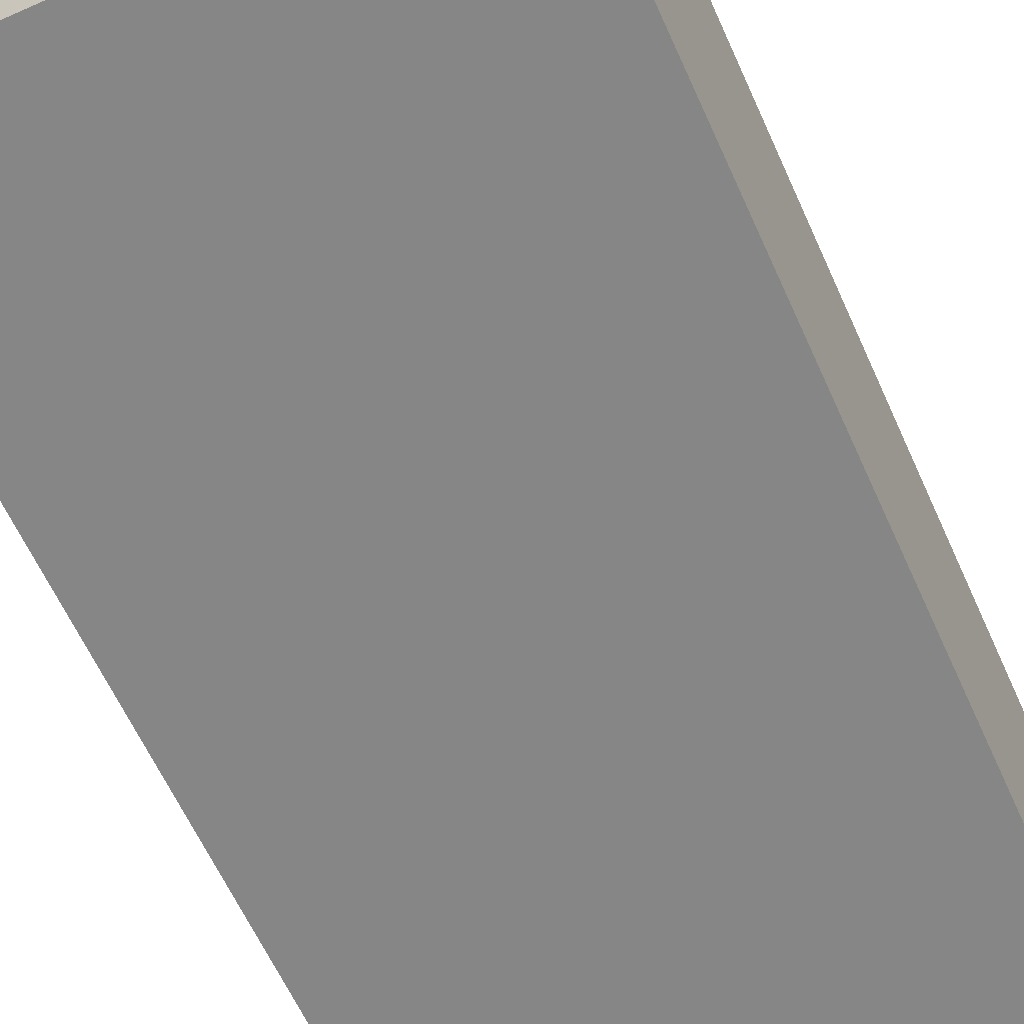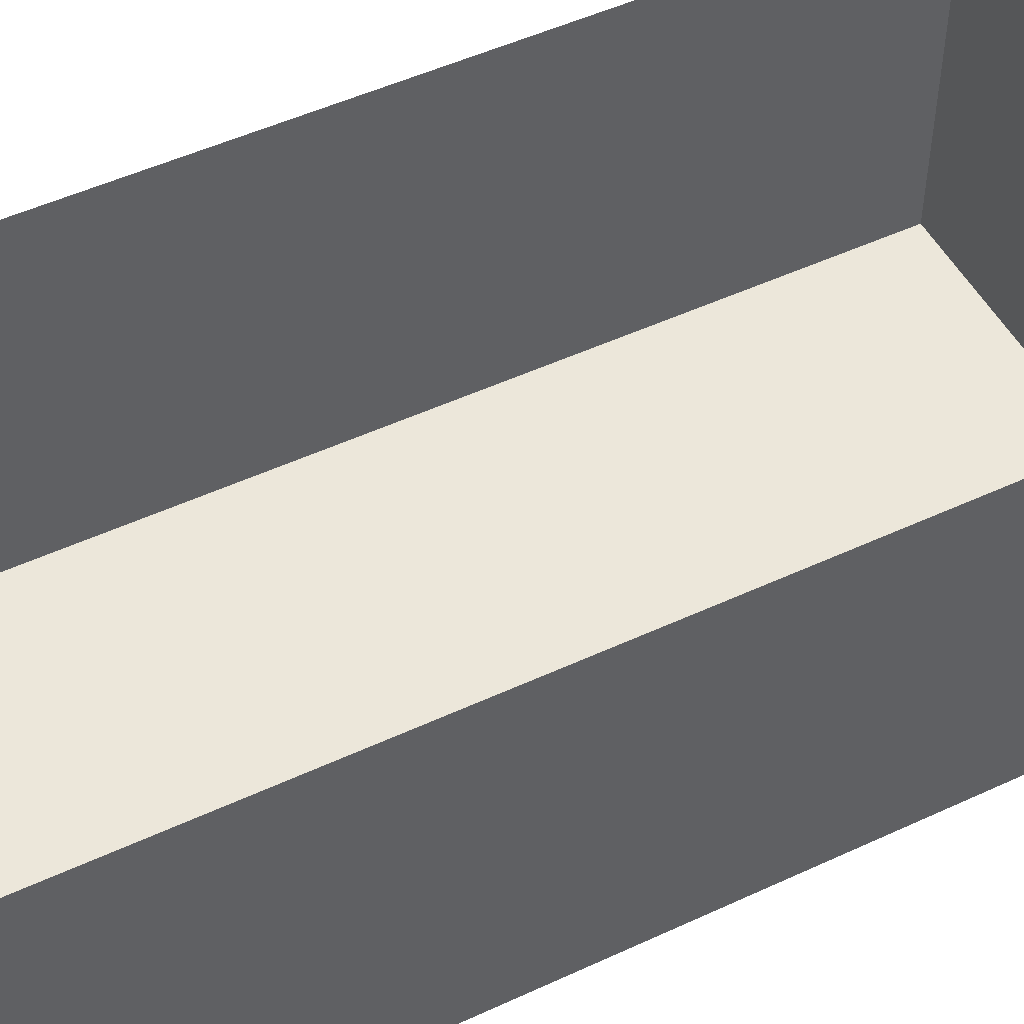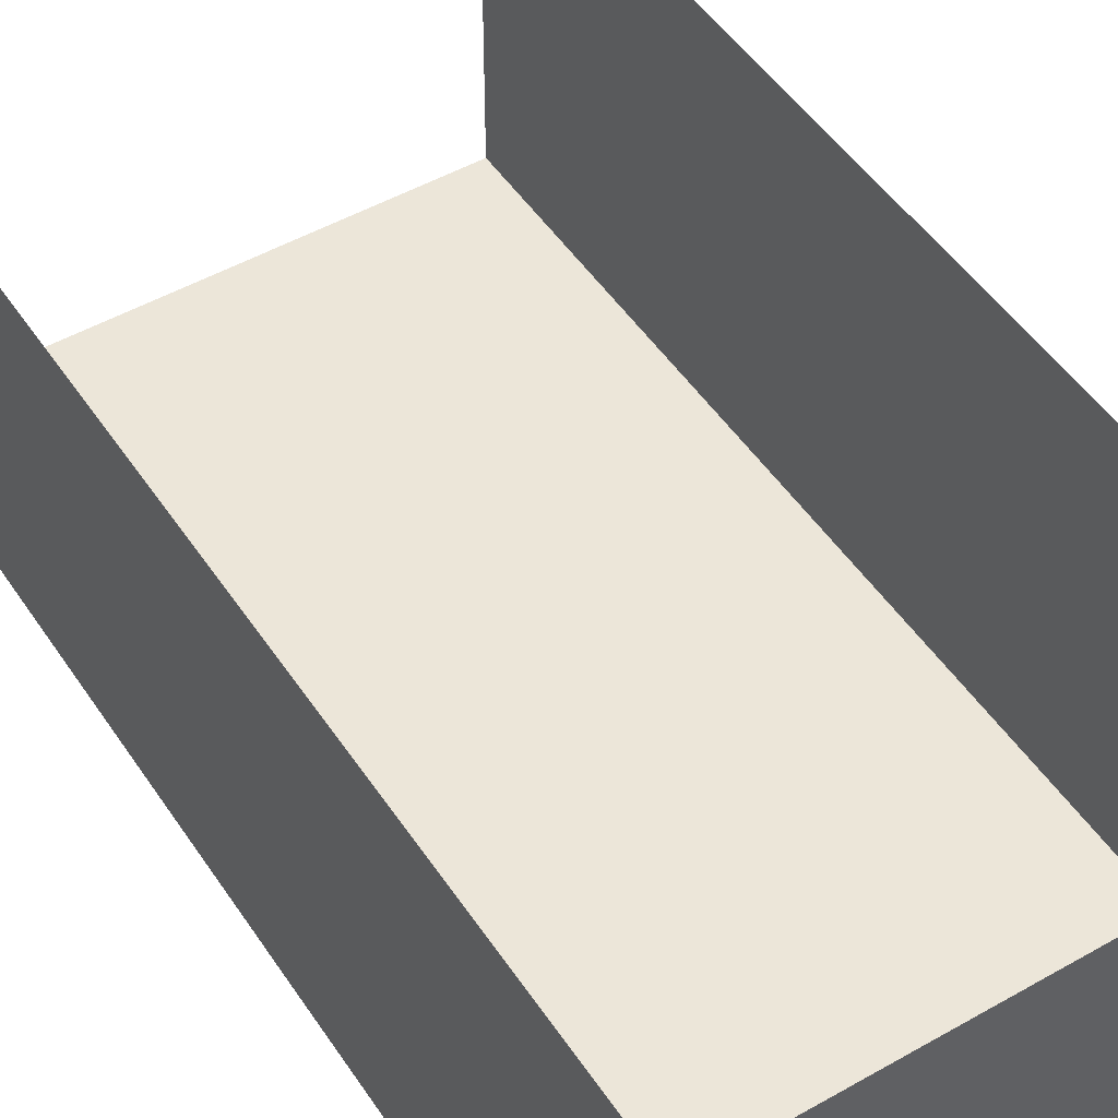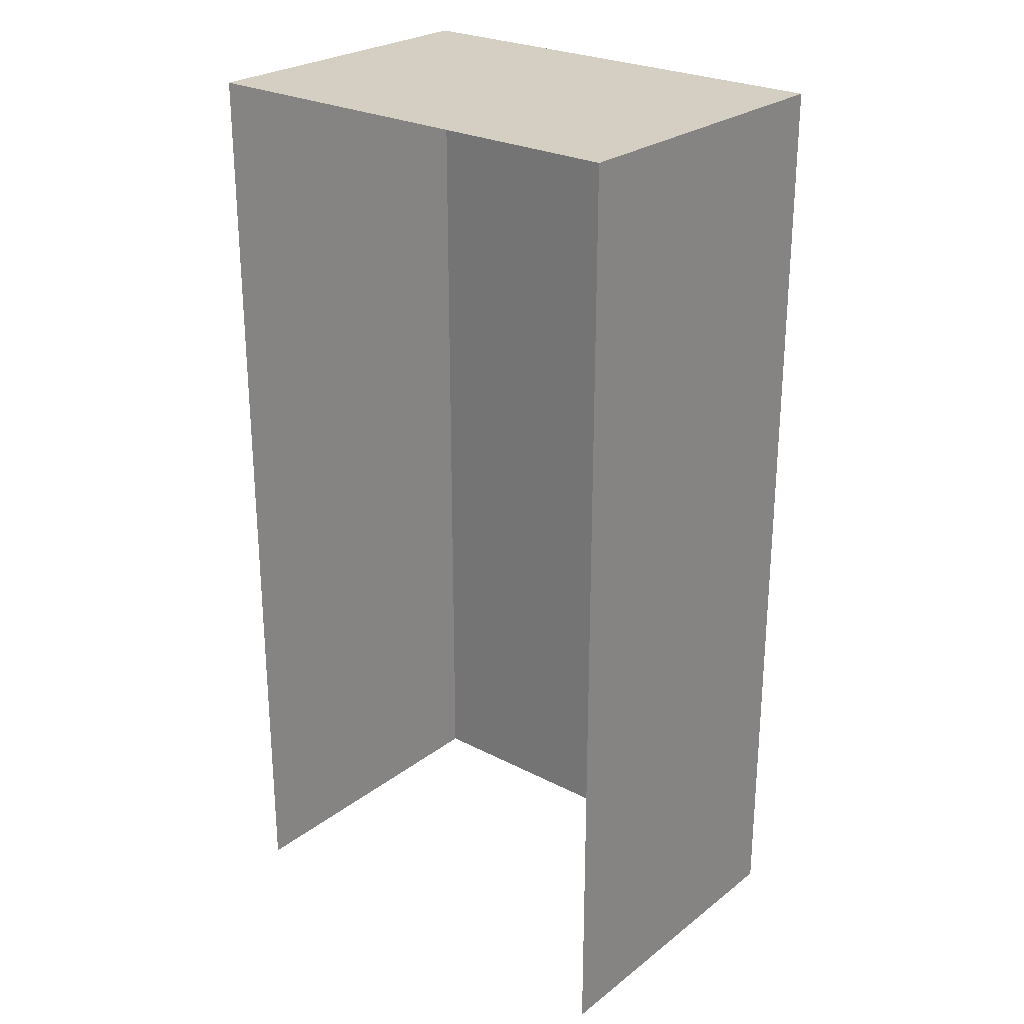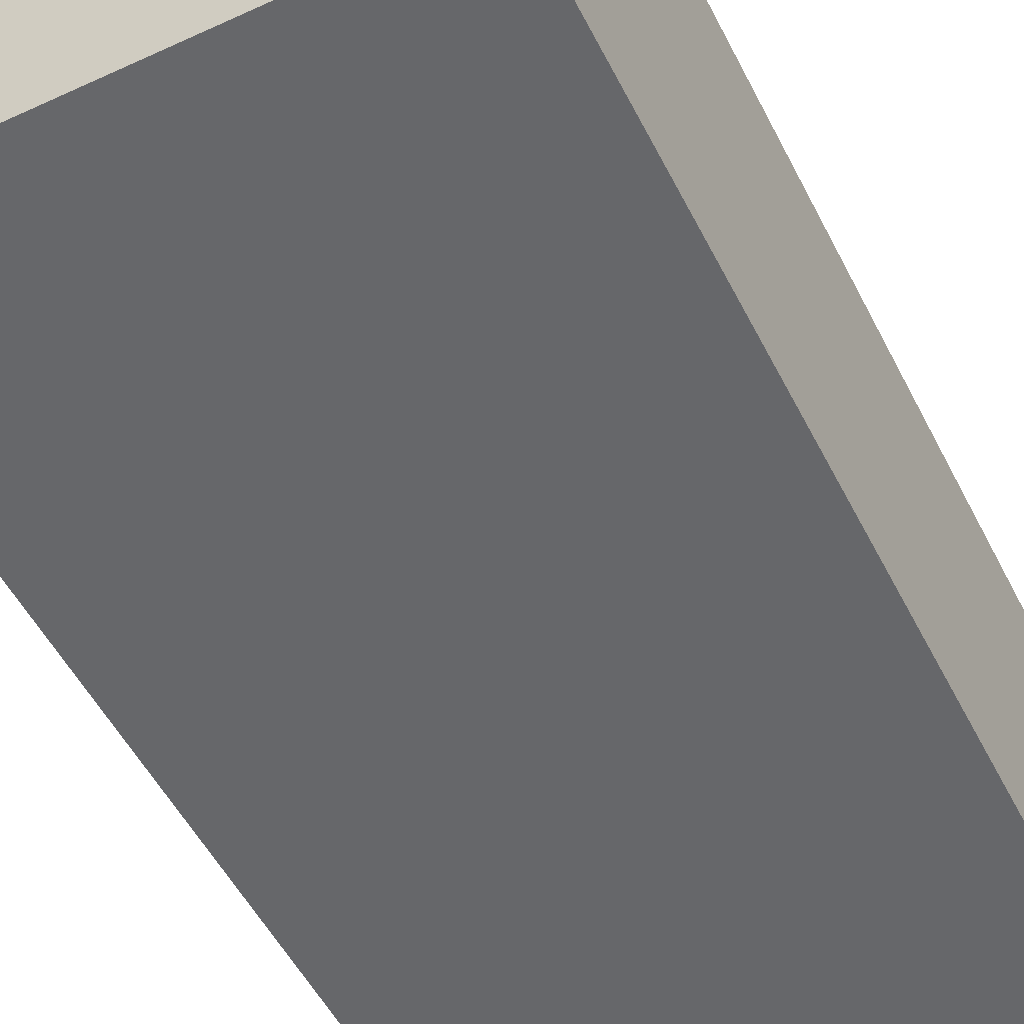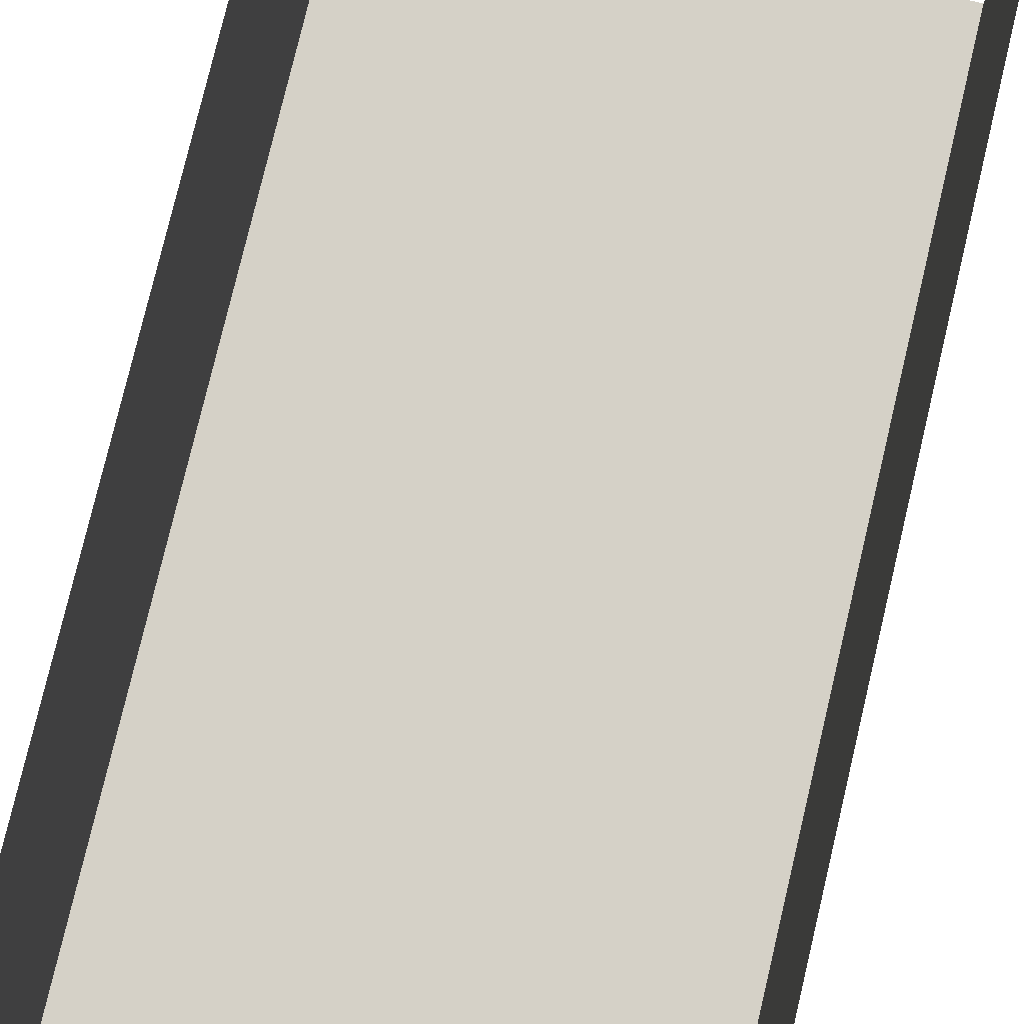
<metadata>
{"format":"obj","ext":"obj","renderer":"f3d","projection":"perspective","resolution":1024,"background":"white","views":[{"elev":-62.1,"azim":24.2,"up":"+Y"},{"elev":50.3,"azim":-117.0,"up":"+Y"},{"elev":49.2,"azim":-32.3,"up":"+Y"},{"elev":25.7,"azim":-140.3,"up":"+Z"},{"elev":-52.2,"azim":26.4,"up":"+Y"},{"elev":79.0,"azim":13.4,"up":"+Y"}]}
</metadata>
<code>
g royale_vending_machine_coka_lod0
v 1.199 -0.7 2
v 0.1987 -0.7 2
v 0.1987 0 2
v 1.199 0 2
v 0.1987 -0.7 2
v 0.1987 -0.7 7.629e-07
v 0.1987 0 4.578e-07
v 0.1987 0 2
v 1.199 -0.7 2
v 1.199 -0.7 7.629e-07
v 0.1987 -0.7 7.629e-07
v 0.1987 -0.7 2
v 1.199 0 2
v 1.199 0 1.526e-07
v 1.199 -0.7 7.629e-07
v 1.199 -0.7 2
g royale_vending_machine_coka_lod0_0
f 3 2 1
f 4 3 1
f 7 6 5
f 8 7 5
f 11 10 9
f 12 11 9
f 15 14 13
f 16 15 13

</code>
